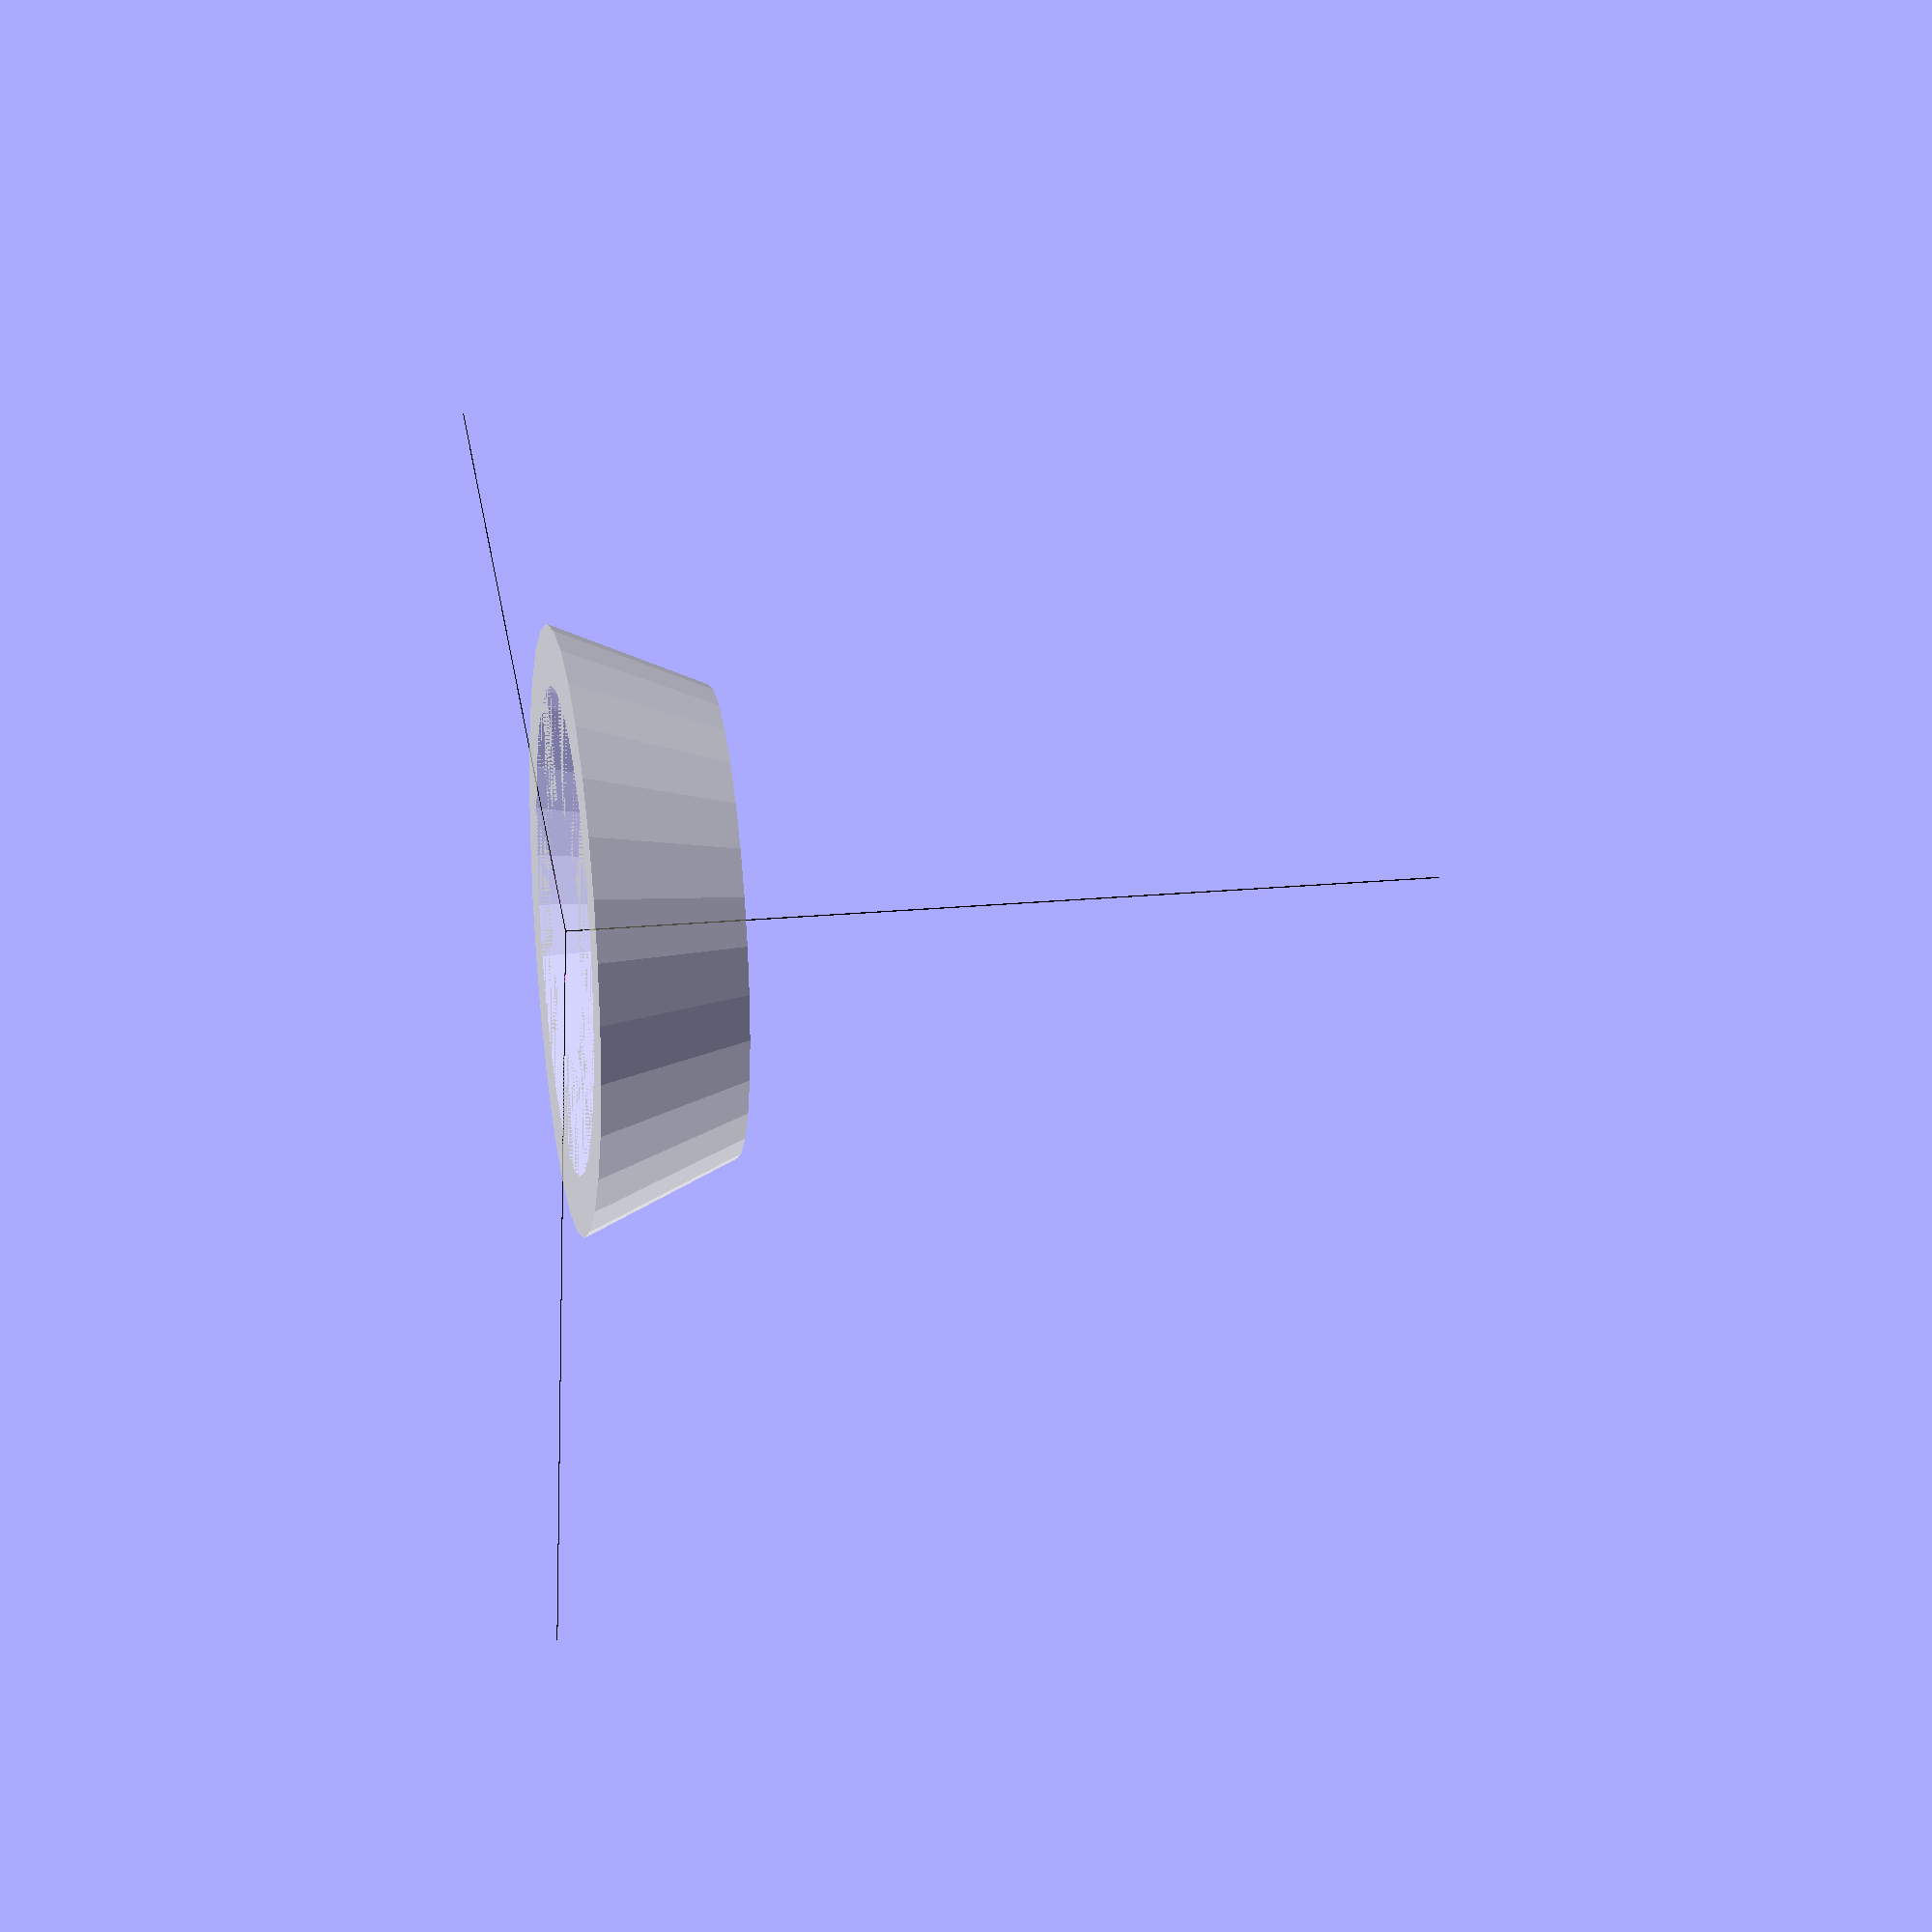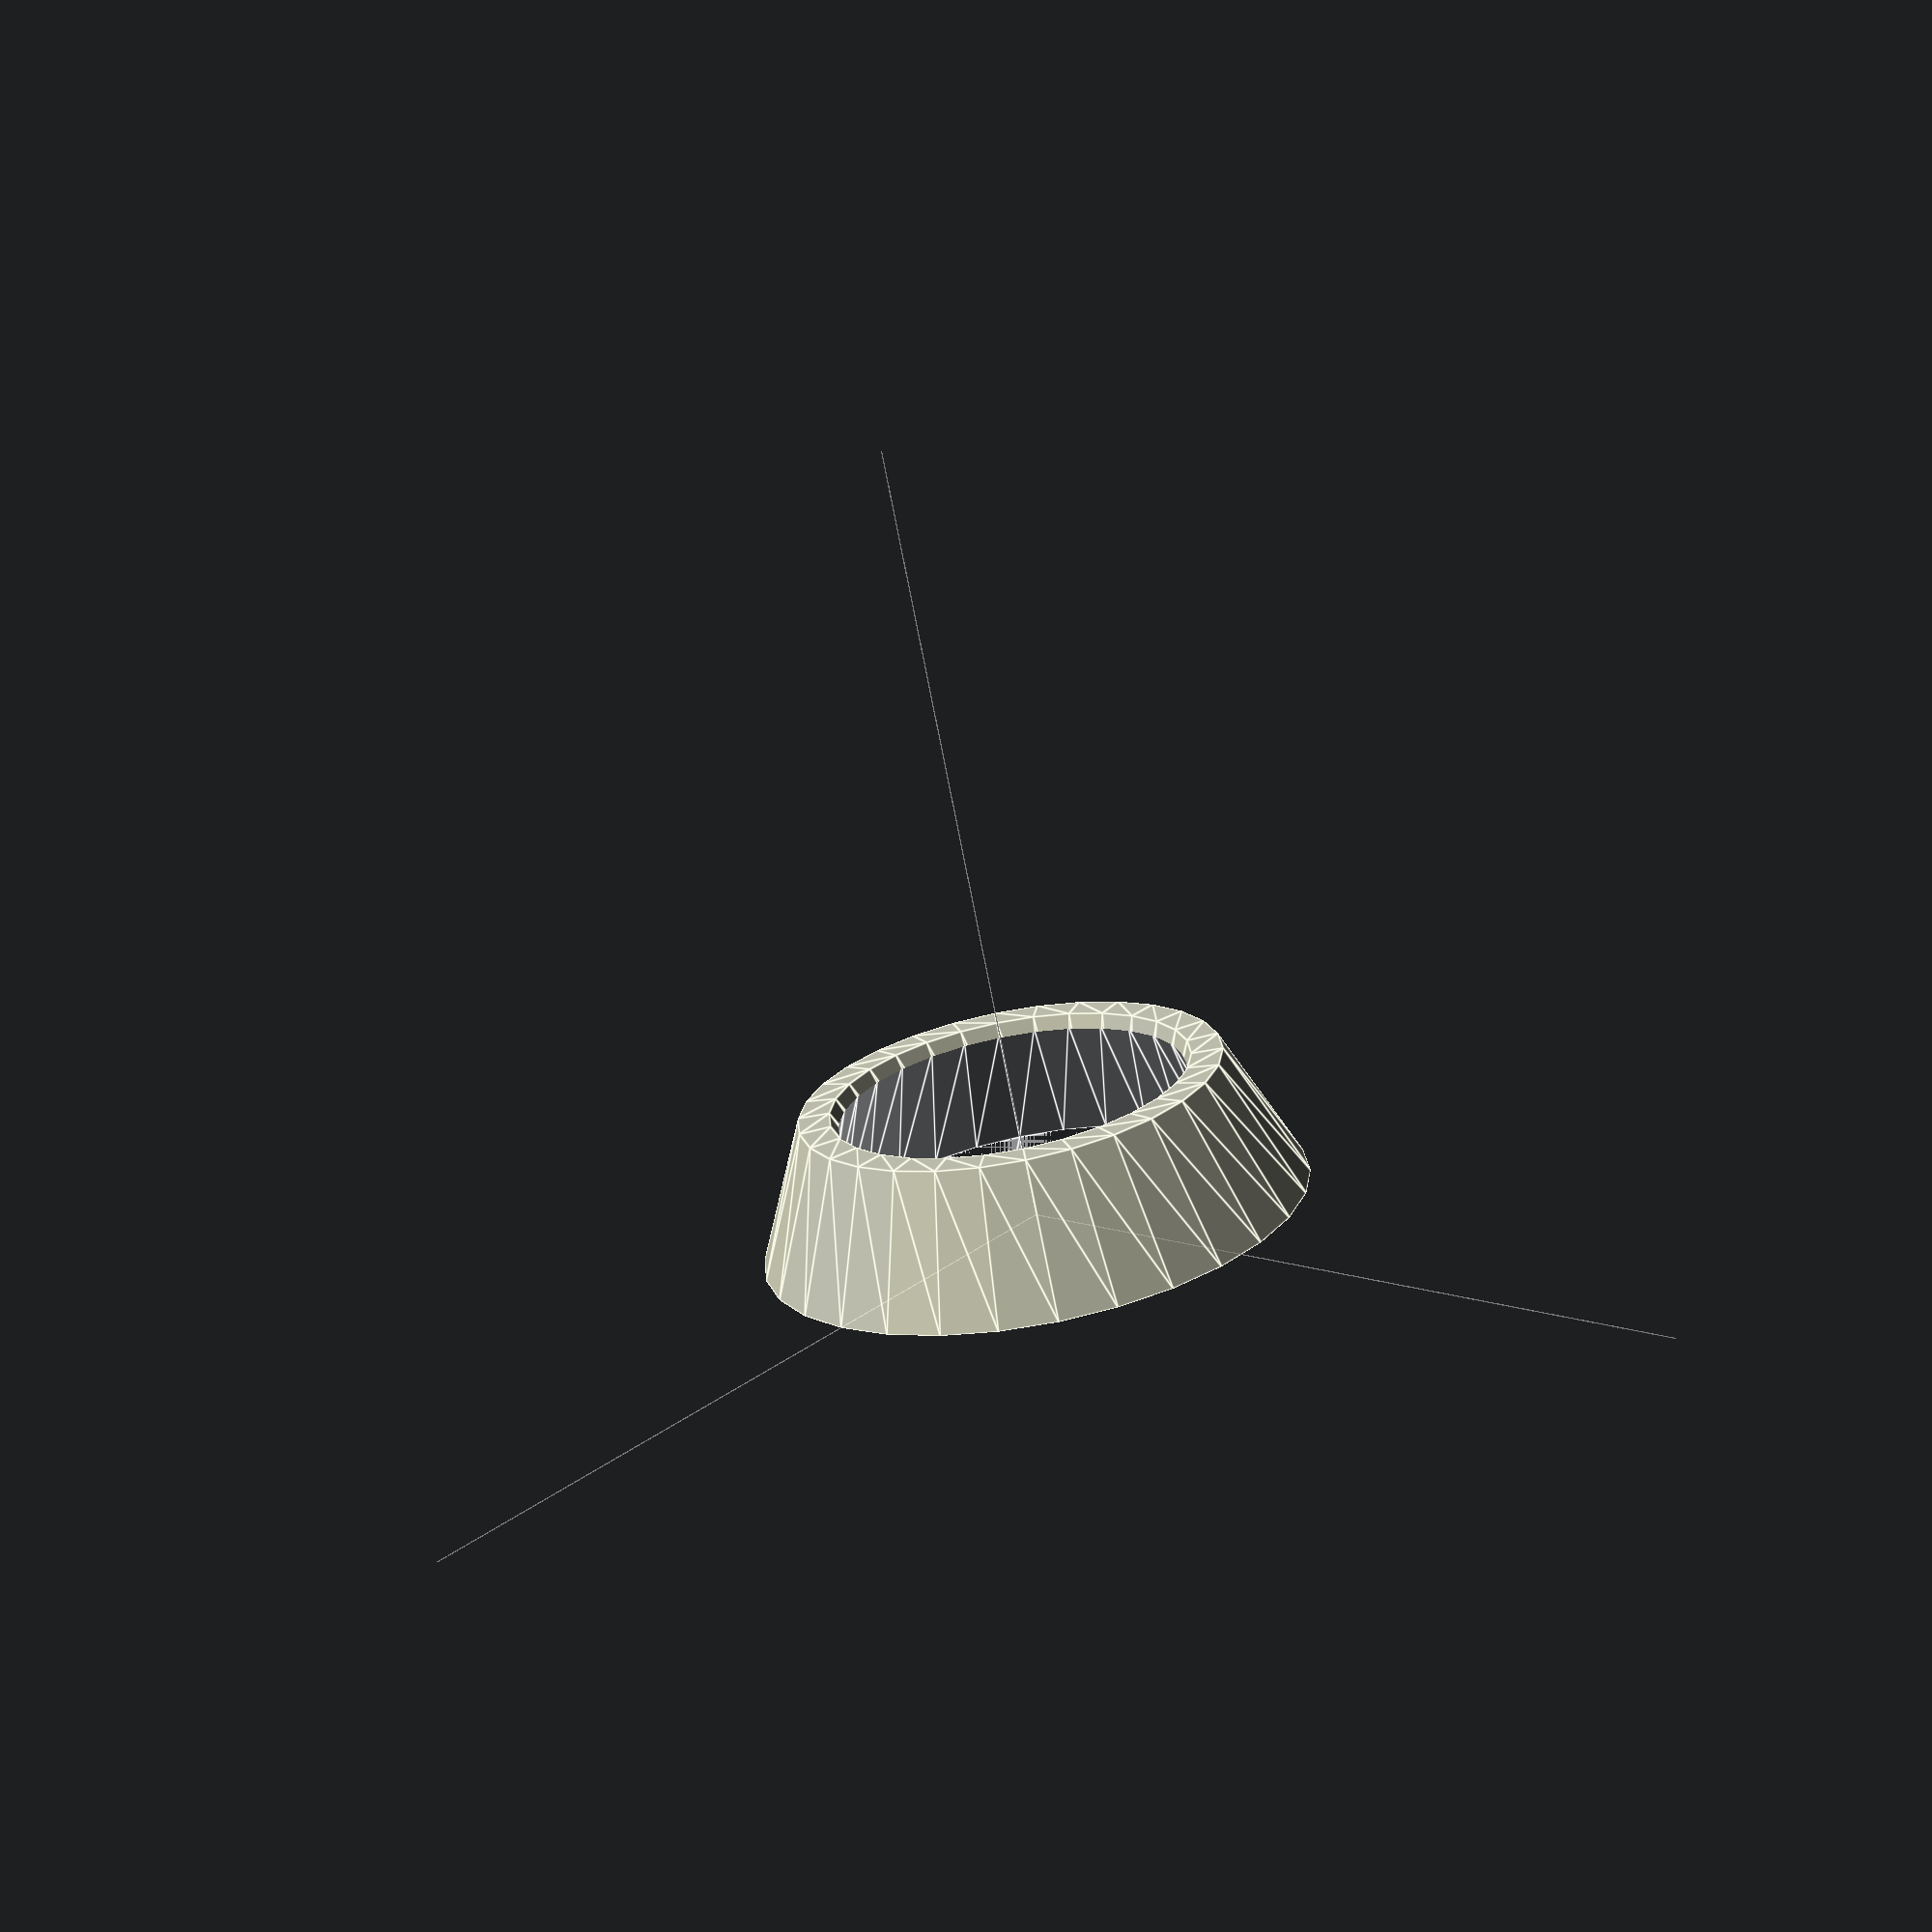
<openscad>

    // Combined Scene

    // Permanent Model
    
    // Permanent Model (Black)
    color([0, 0, 0]) {
        // Your permanent model code here
        cube([100,0.1,0.1], center = false);
        cube([0.1,100,0.1], center = false);
        cube([0.1,0.1,100], center = false);
    }
    

    // Dynamic Model
    difference() {
    // Create the outer bell-shaped lampshade
    color("lightyellow", 0.7) {
        rotate_extrude(angle = 360)
            translate([15, 0, 0]) 
                scale([1, 0.6])
                    polygon(points=[[0,0], [20,0], [12,30], [8,30]]);
    }

    // Create the inner cavity for light flow
    color("white", 0.5) {
        rotate_extrude(angle = 360)
            translate([12, 0, 0]) 
                scale([1, 0.6])
                    polygon(points=[[0,0], [16,0], [10,28], [6,28]]);
    }

    // Create the trim at the bottom of the lampshade
    translate([0, 0, -0.5])
        cylinder(h = 1, r = 15, center = true);
    
    // Create a connection base for the lampshade to attach to the lamp stand
    translate([0, 0, -5])
        cylinder(h = 5, r = 5, center = true);

    // Create a light bulb holder with a mounting feature
    translate([0, 0, 5])
        cylinder(h = 10, r = 4, center = true);

    // Create a socket ring for attachment
    translate([0, 0, 10])
        cylinder(h = 1, r = 6, center = true);
}
    
</openscad>
<views>
elev=328.4 azim=85.3 roll=263.3 proj=o view=solid
elev=70.8 azim=134.3 roll=10.9 proj=p view=edges
</views>
